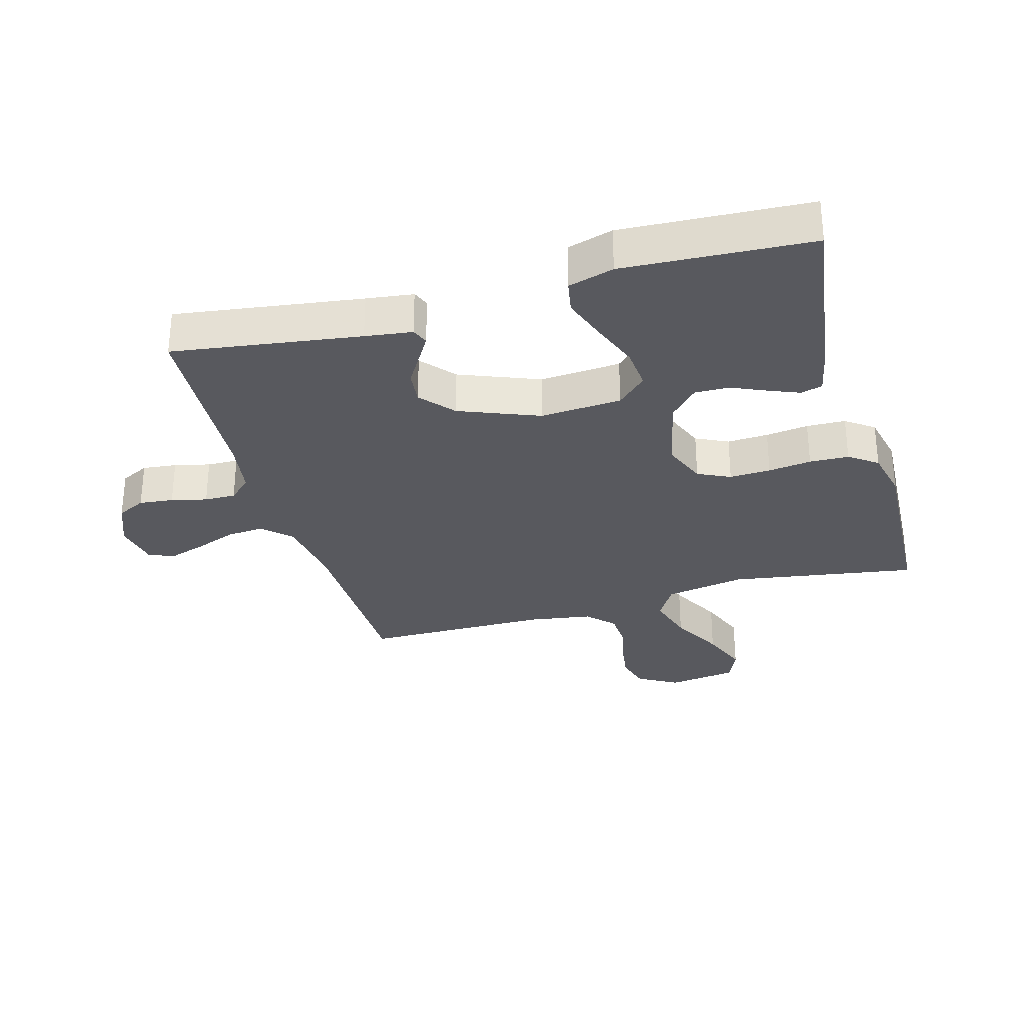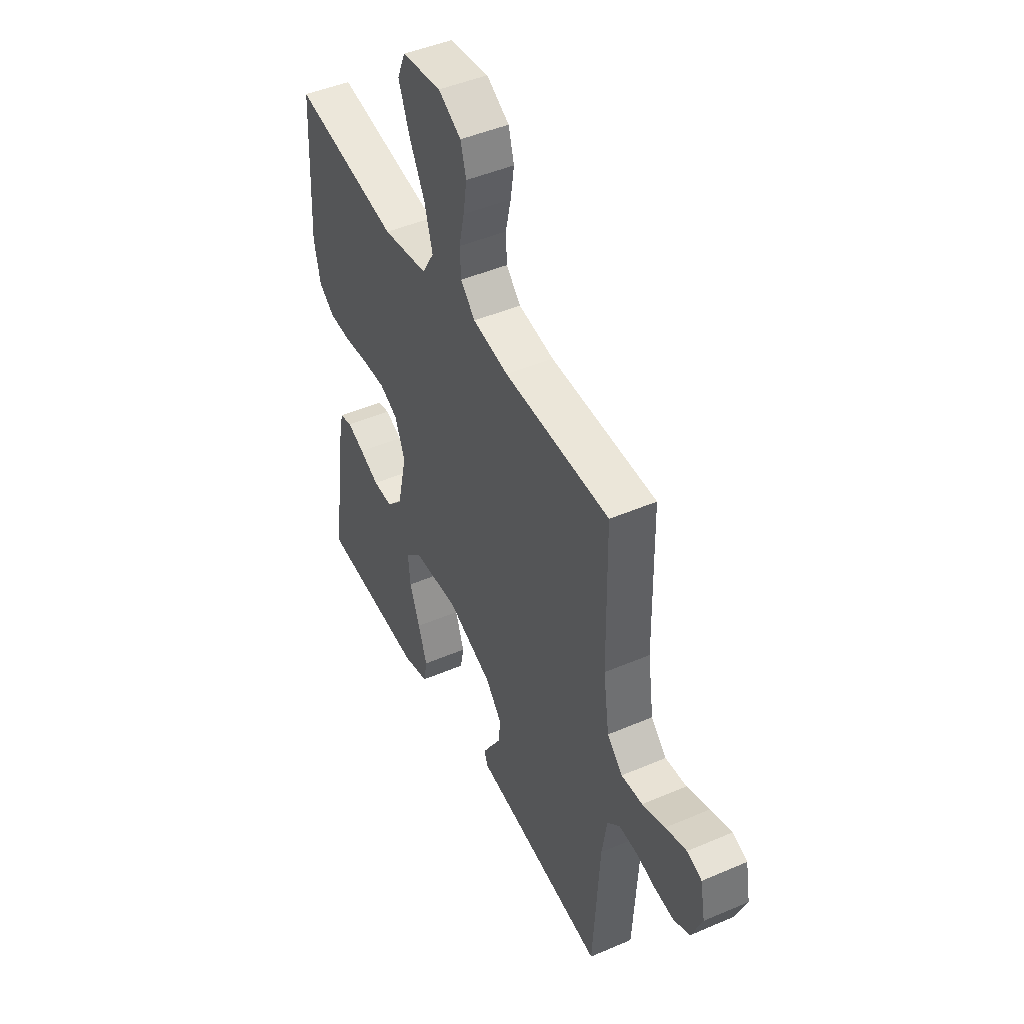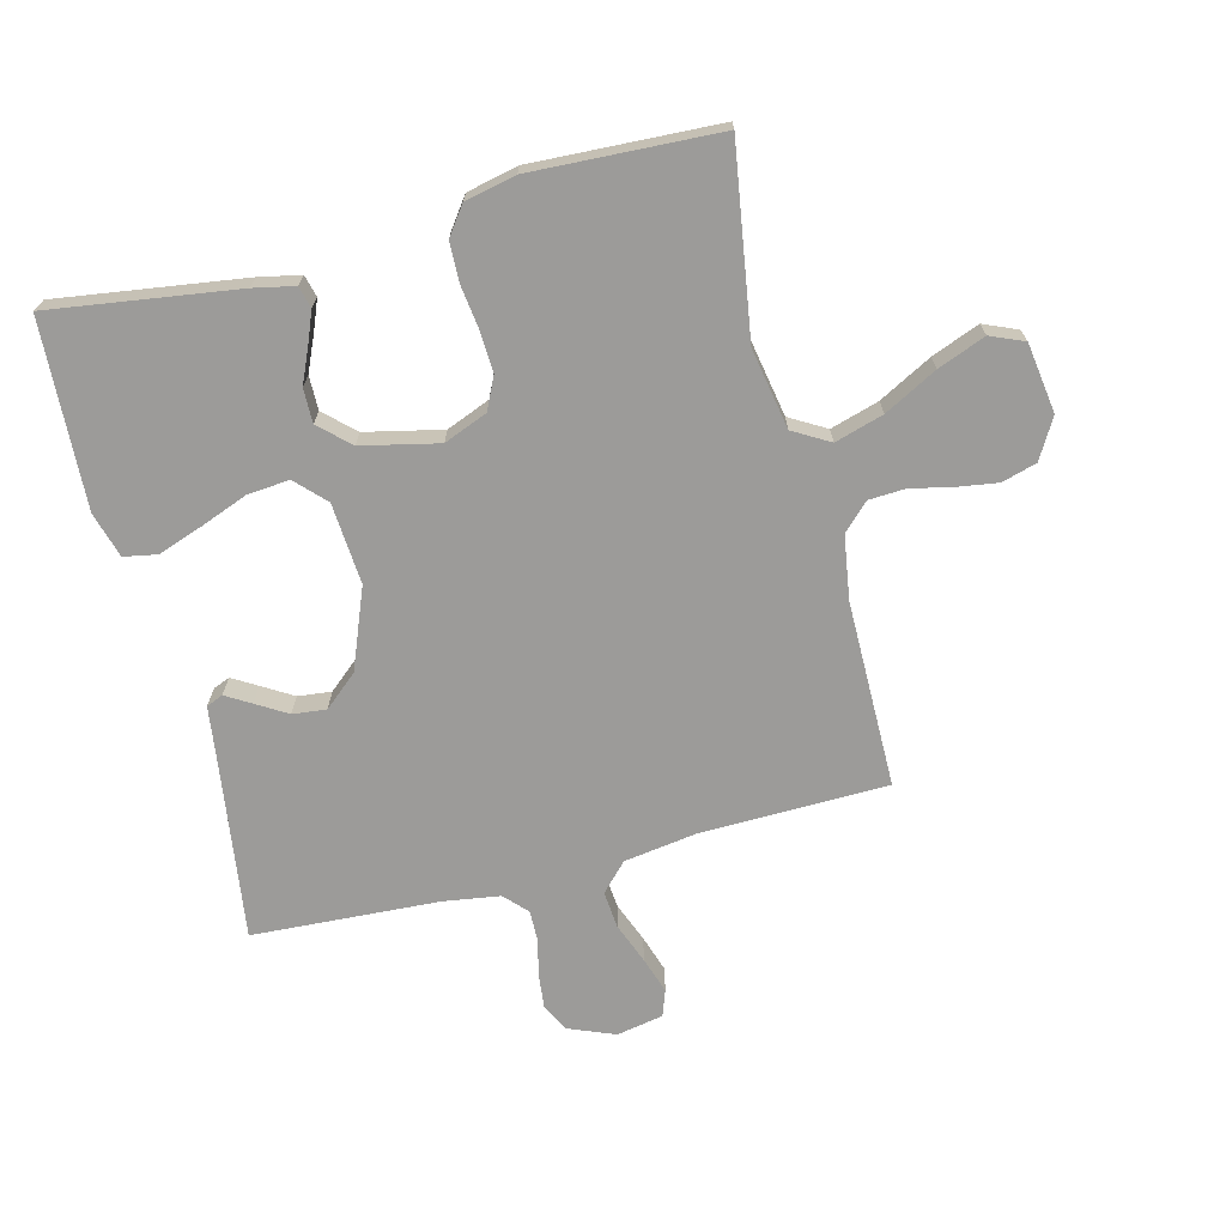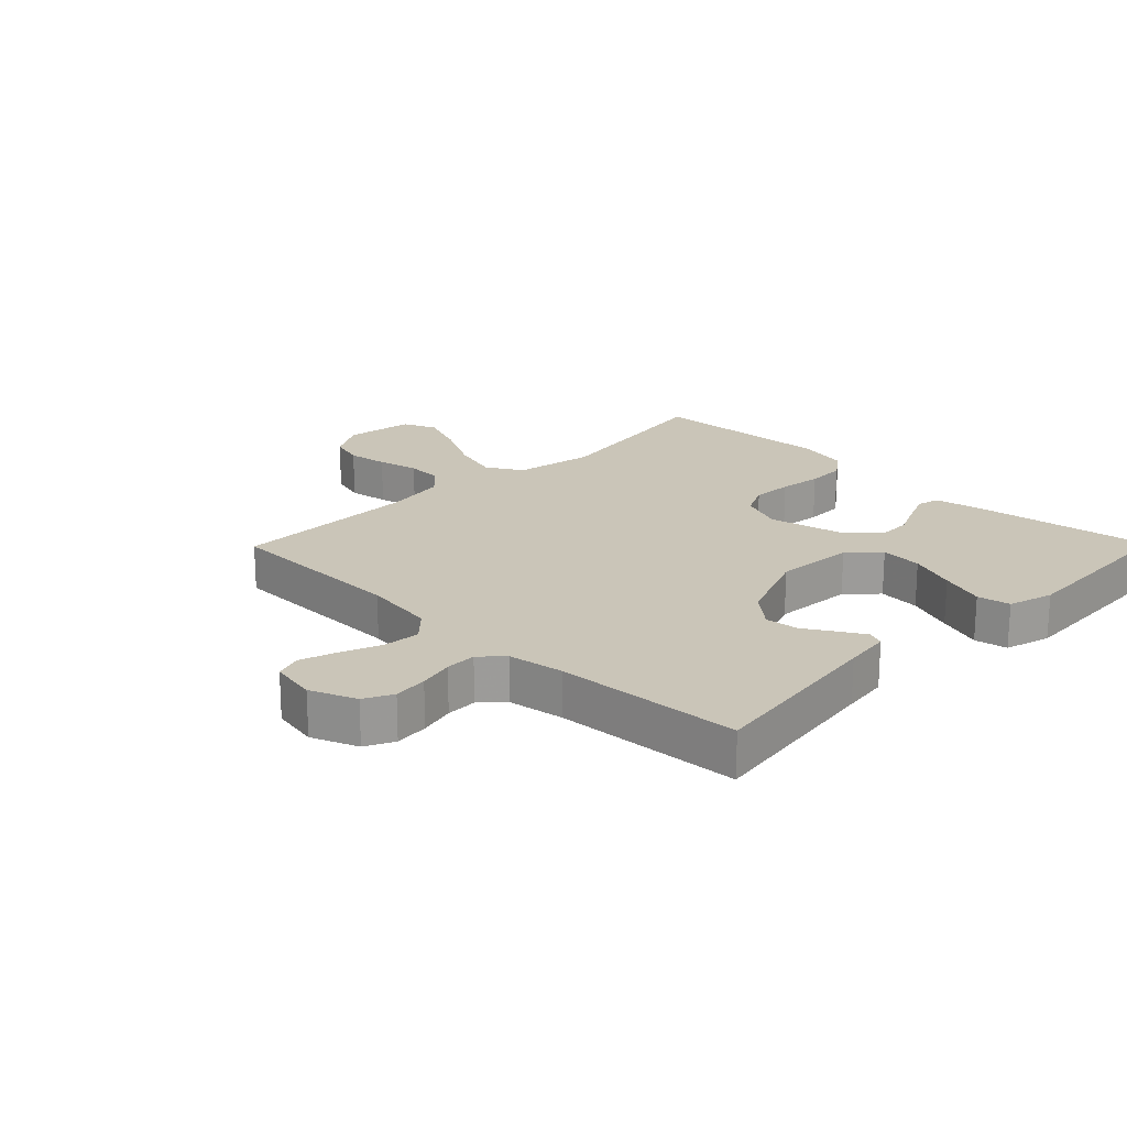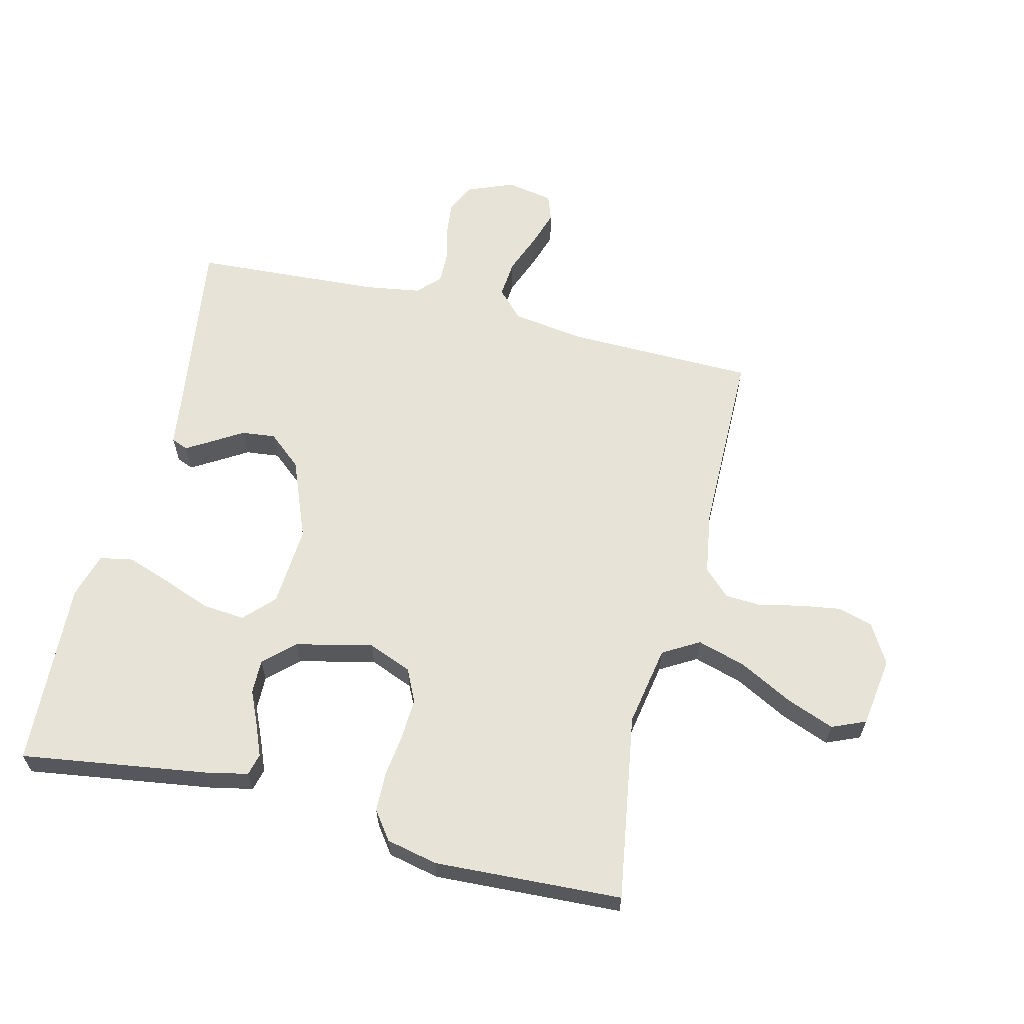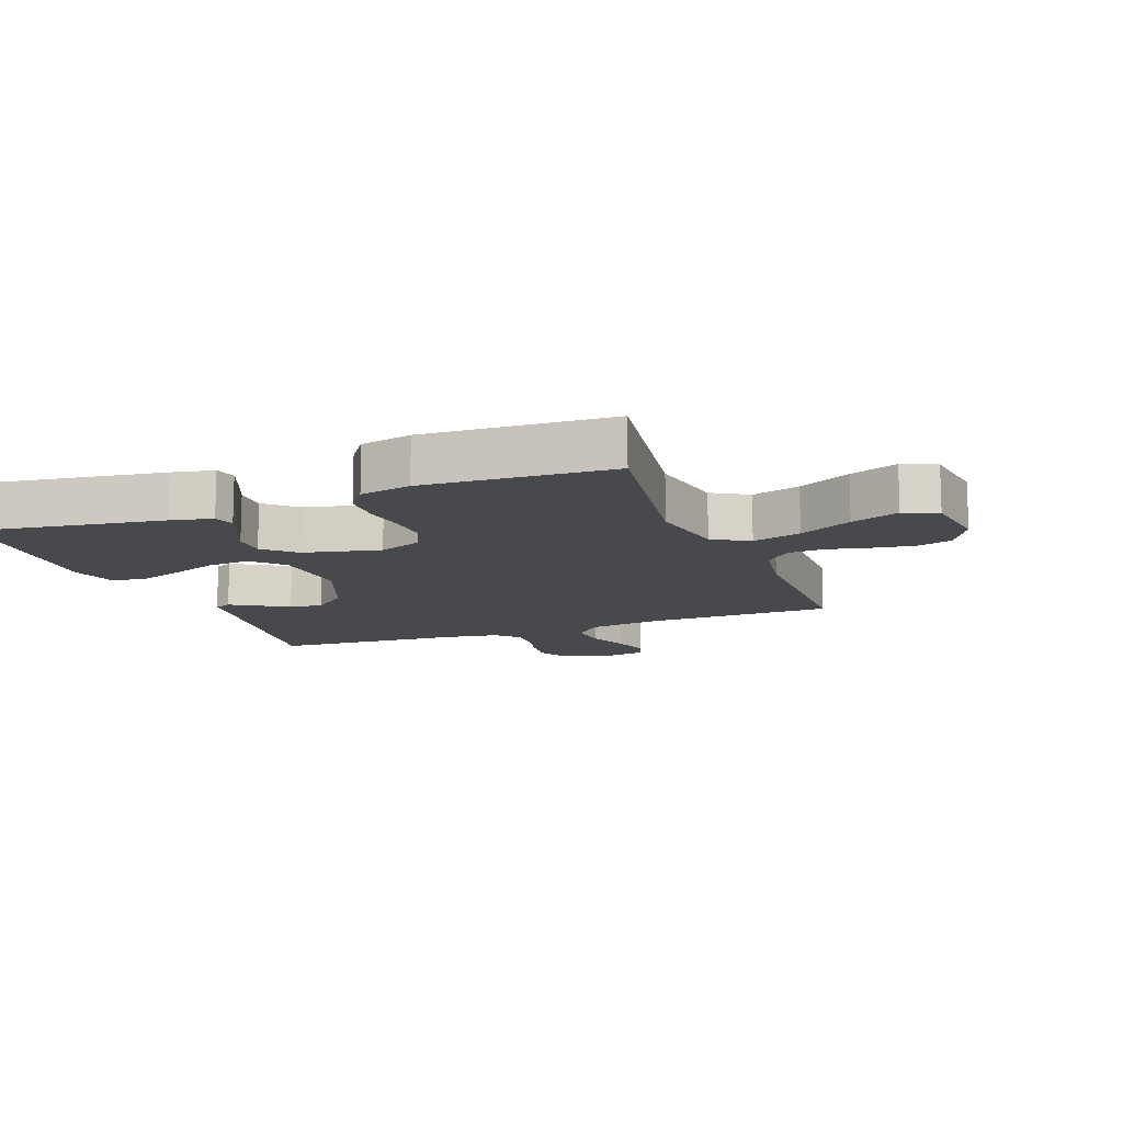
<metadata>
{"format":"obj","ext":"obj","renderer":"f3d","projection":"perspective","resolution":1024,"background":"white","views":[{"elev":-30.4,"azim":-164.1,"up":"+Y"},{"elev":46.3,"azim":63.9,"up":"+Z"},{"elev":-69.8,"azim":-75.5,"up":"+Y"},{"elev":20.3,"azim":134.5,"up":"+Y"},{"elev":62.2,"azim":-76.2,"up":"+Y"},{"elev":-12.3,"azim":-69.2,"up":"+Y"}]}
</metadata>
<code>
v -0.5 0.07 0.5
v -0.2 0.07 0.452
v -0.071 0.07 0.475
v -0.037 0.07 0.533
v -0.06 0.07 0.611
v -0.105 0.07 0.696
v -0.135 0.07 0.773
v -0.112 0.07 0.827
v 0 0.07 0.843
v 0.064 0.07 0.806
v 0.08 0.07 0.75
v 0.07 0.07 0.685
v 0.055 0.07 0.618
v 0.058 0.07 0.56
v 0.099 0.07 0.518
v 0.2 0.07 0.502
v 0.5 0.07 0.5
v 0.505 0.07 0.2
v 0.522 0.07 0.083
v 0.566 0.07 0.041
v 0.626 0.07 0.046
v 0.691 0.07 0.071
v 0.75 0.07 0.09
v 0.792 0.07 0.075
v 0.806 0.07 0
v 0.776 0.07 -0.074
v 0.73 0.07 -0.097
v 0.675 0.07 -0.091
v 0.618 0.07 -0.077
v 0.568 0.07 -0.076
v 0.532 0.07 -0.11
v 0.518 0.07 -0.2
v 0.5 0.07 -0.5
v 0.2 0.07 -0.457
v 0.125 0.07 -0.447
v 0.114 0.07 -0.42
v 0.138 0.07 -0.38
v 0.168 0.07 -0.331
v 0.174 0.07 -0.277
v 0.128 0.07 -0.223
v 0 0.07 -0.172
v -0.13 0.07 -0.181
v -0.177 0.07 -0.226
v -0.171 0.07 -0.294
v -0.142 0.07 -0.37
v -0.117 0.07 -0.442
v -0.127 0.07 -0.495
v -0.2 0.07 -0.516
v -0.5 0.07 -0.5
v -0.456 0.07 -0.2
v -0.442 0.07 -0.134
v -0.407 0.07 -0.125
v -0.358 0.07 -0.145
v -0.302 0.07 -0.17
v -0.247 0.07 -0.171
v -0.202 0.07 -0.123
v -0.174 0.07 0
v -0.202 0.07 0.07
v -0.254 0.07 0.095
v -0.32 0.07 0.092
v -0.389 0.07 0.083
v -0.452 0.07 0.085
v -0.497 0.07 0.118
v -0.515 0.07 0.2
v -0.5 0 0.5
v -0.2 0 0.452
v -0.071 0 0.475
v -0.037 0 0.533
v -0.06 0 0.611
v -0.105 0 0.696
v -0.135 0 0.773
v -0.112 0 0.827
v 0 0 0.843
v 0.064 0 0.806
v 0.08 0 0.75
v 0.07 0 0.685
v 0.055 0 0.618
v 0.058 0 0.56
v 0.099 0 0.518
v 0.2 0 0.502
v 0.5 0 0.5
v 0.505 0 0.2
v 0.522 0 0.083
v 0.566 0 0.041
v 0.626 0 0.046
v 0.691 0 0.071
v 0.75 0 0.09
v 0.792 0 0.075
v 0.806 0 0
v 0.776 0 -0.074
v 0.73 0 -0.097
v 0.675 0 -0.091
v 0.618 0 -0.077
v 0.568 0 -0.076
v 0.532 0 -0.11
v 0.518 0 -0.2
v 0.5 0 -0.5
v 0.2 0 -0.457
v 0.125 0 -0.447
v 0.114 0 -0.42
v 0.138 0 -0.38
v 0.168 0 -0.331
v 0.174 0 -0.277
v 0.128 0 -0.223
v 0 0 -0.172
v -0.13 0 -0.181
v -0.177 0 -0.226
v -0.171 0 -0.294
v -0.142 0 -0.37
v -0.117 0 -0.442
v -0.127 0 -0.495
v -0.2 0 -0.516
v -0.5 0 -0.5
v -0.456 0 -0.2
v -0.442 0 -0.134
v -0.407 0 -0.125
v -0.358 0 -0.145
v -0.302 0 -0.17
v -0.247 0 -0.171
v -0.202 0 -0.123
v -0.174 0 0
v -0.202 0 0.07
v -0.254 0 0.095
v -0.32 0 0.092
v -0.389 0 0.083
v -0.452 0 0.085
v -0.497 0 0.118
v -0.515 0 0.2
f 63 64 1 2
f 60 61 62 63
f 59 60 63 2
f 58 59 2 3
f 57 58 3 4
f 56 57 4
f 51 52 53 54
f 49 50 51 54
f 49 54 55
f 48 49 55 56
f 44 45 46 47
f 44 47 48
f 43 44 48 56
f 35 36 37 38
f 34 35 38
f 32 33 34 38
f 31 32 38 39
f 30 31 39 40
f 26 27 28 29
f 26 29 30
f 25 26 30
f 24 25 30
f 21 22 23 24
f 21 24 30 40
f 16 17 18
f 15 16 18 19
f 14 15 19
f 10 11 12 13
f 8 9 10 13
f 8 13 14
f 5 6 7 8
f 4 5 8 14
f 42 43 56 4
f 20 21 40 41
f 19 20 41 42
f 4 14 19 42
f 66 65 128 127
f 127 126 125 124
f 66 127 124 123
f 67 66 123 122
f 68 67 122 121
f 68 121 120
f 118 117 116 115
f 118 115 114 113
f 119 118 113
f 120 119 113 112
f 111 110 109 108
f 112 111 108
f 120 112 108 107
f 102 101 100 99
f 102 99 98
f 102 98 97 96
f 103 102 96 95
f 104 103 95 94
f 93 92 91 90
f 94 93 90
f 94 90 89
f 94 89 88
f 88 87 86 85
f 104 94 88 85
f 82 81 80
f 83 82 80 79
f 83 79 78
f 77 76 75 74
f 77 74 73 72
f 78 77 72
f 72 71 70 69
f 78 72 69 68
f 68 120 107 106
f 105 104 85 84
f 106 105 84 83
f 106 83 78 68
f 1 65 66 2
f 2 66 67 3
f 3 67 68 4
f 4 68 69 5
f 5 69 70 6
f 6 70 71 7
f 7 71 72 8
f 8 72 73 9
f 9 73 74 10
f 10 74 75 11
f 11 75 76 12
f 12 76 77 13
f 13 77 78 14
f 14 78 79 15
f 15 79 80 16
f 16 80 81 17
f 17 81 82 18
f 18 82 83 19
f 19 83 84 20
f 20 84 85 21
f 21 85 86 22
f 22 86 87 23
f 23 87 88 24
f 24 88 89 25
f 25 89 90 26
f 26 90 91 27
f 27 91 92 28
f 28 92 93 29
f 29 93 94 30
f 30 94 95 31
f 31 95 96 32
f 32 96 97 33
f 33 97 98 34
f 34 98 99 35
f 35 99 100 36
f 36 100 101 37
f 37 101 102 38
f 38 102 103 39
f 39 103 104 40
f 40 104 105 41
f 41 105 106 42
f 42 106 107 43
f 43 107 108 44
f 44 108 109 45
f 45 109 110 46
f 46 110 111 47
f 47 111 112 48
f 48 112 113 49
f 49 113 114 50
f 50 114 115 51
f 51 115 116 52
f 52 116 117 53
f 53 117 118 54
f 54 118 119 55
f 55 119 120 56
f 56 120 121 57
f 57 121 122 58
f 58 122 123 59
f 59 123 124 60
f 60 124 125 61
f 61 125 126 62
f 62 126 127 63
f 63 127 128 64
f 64 128 65 1

</code>
